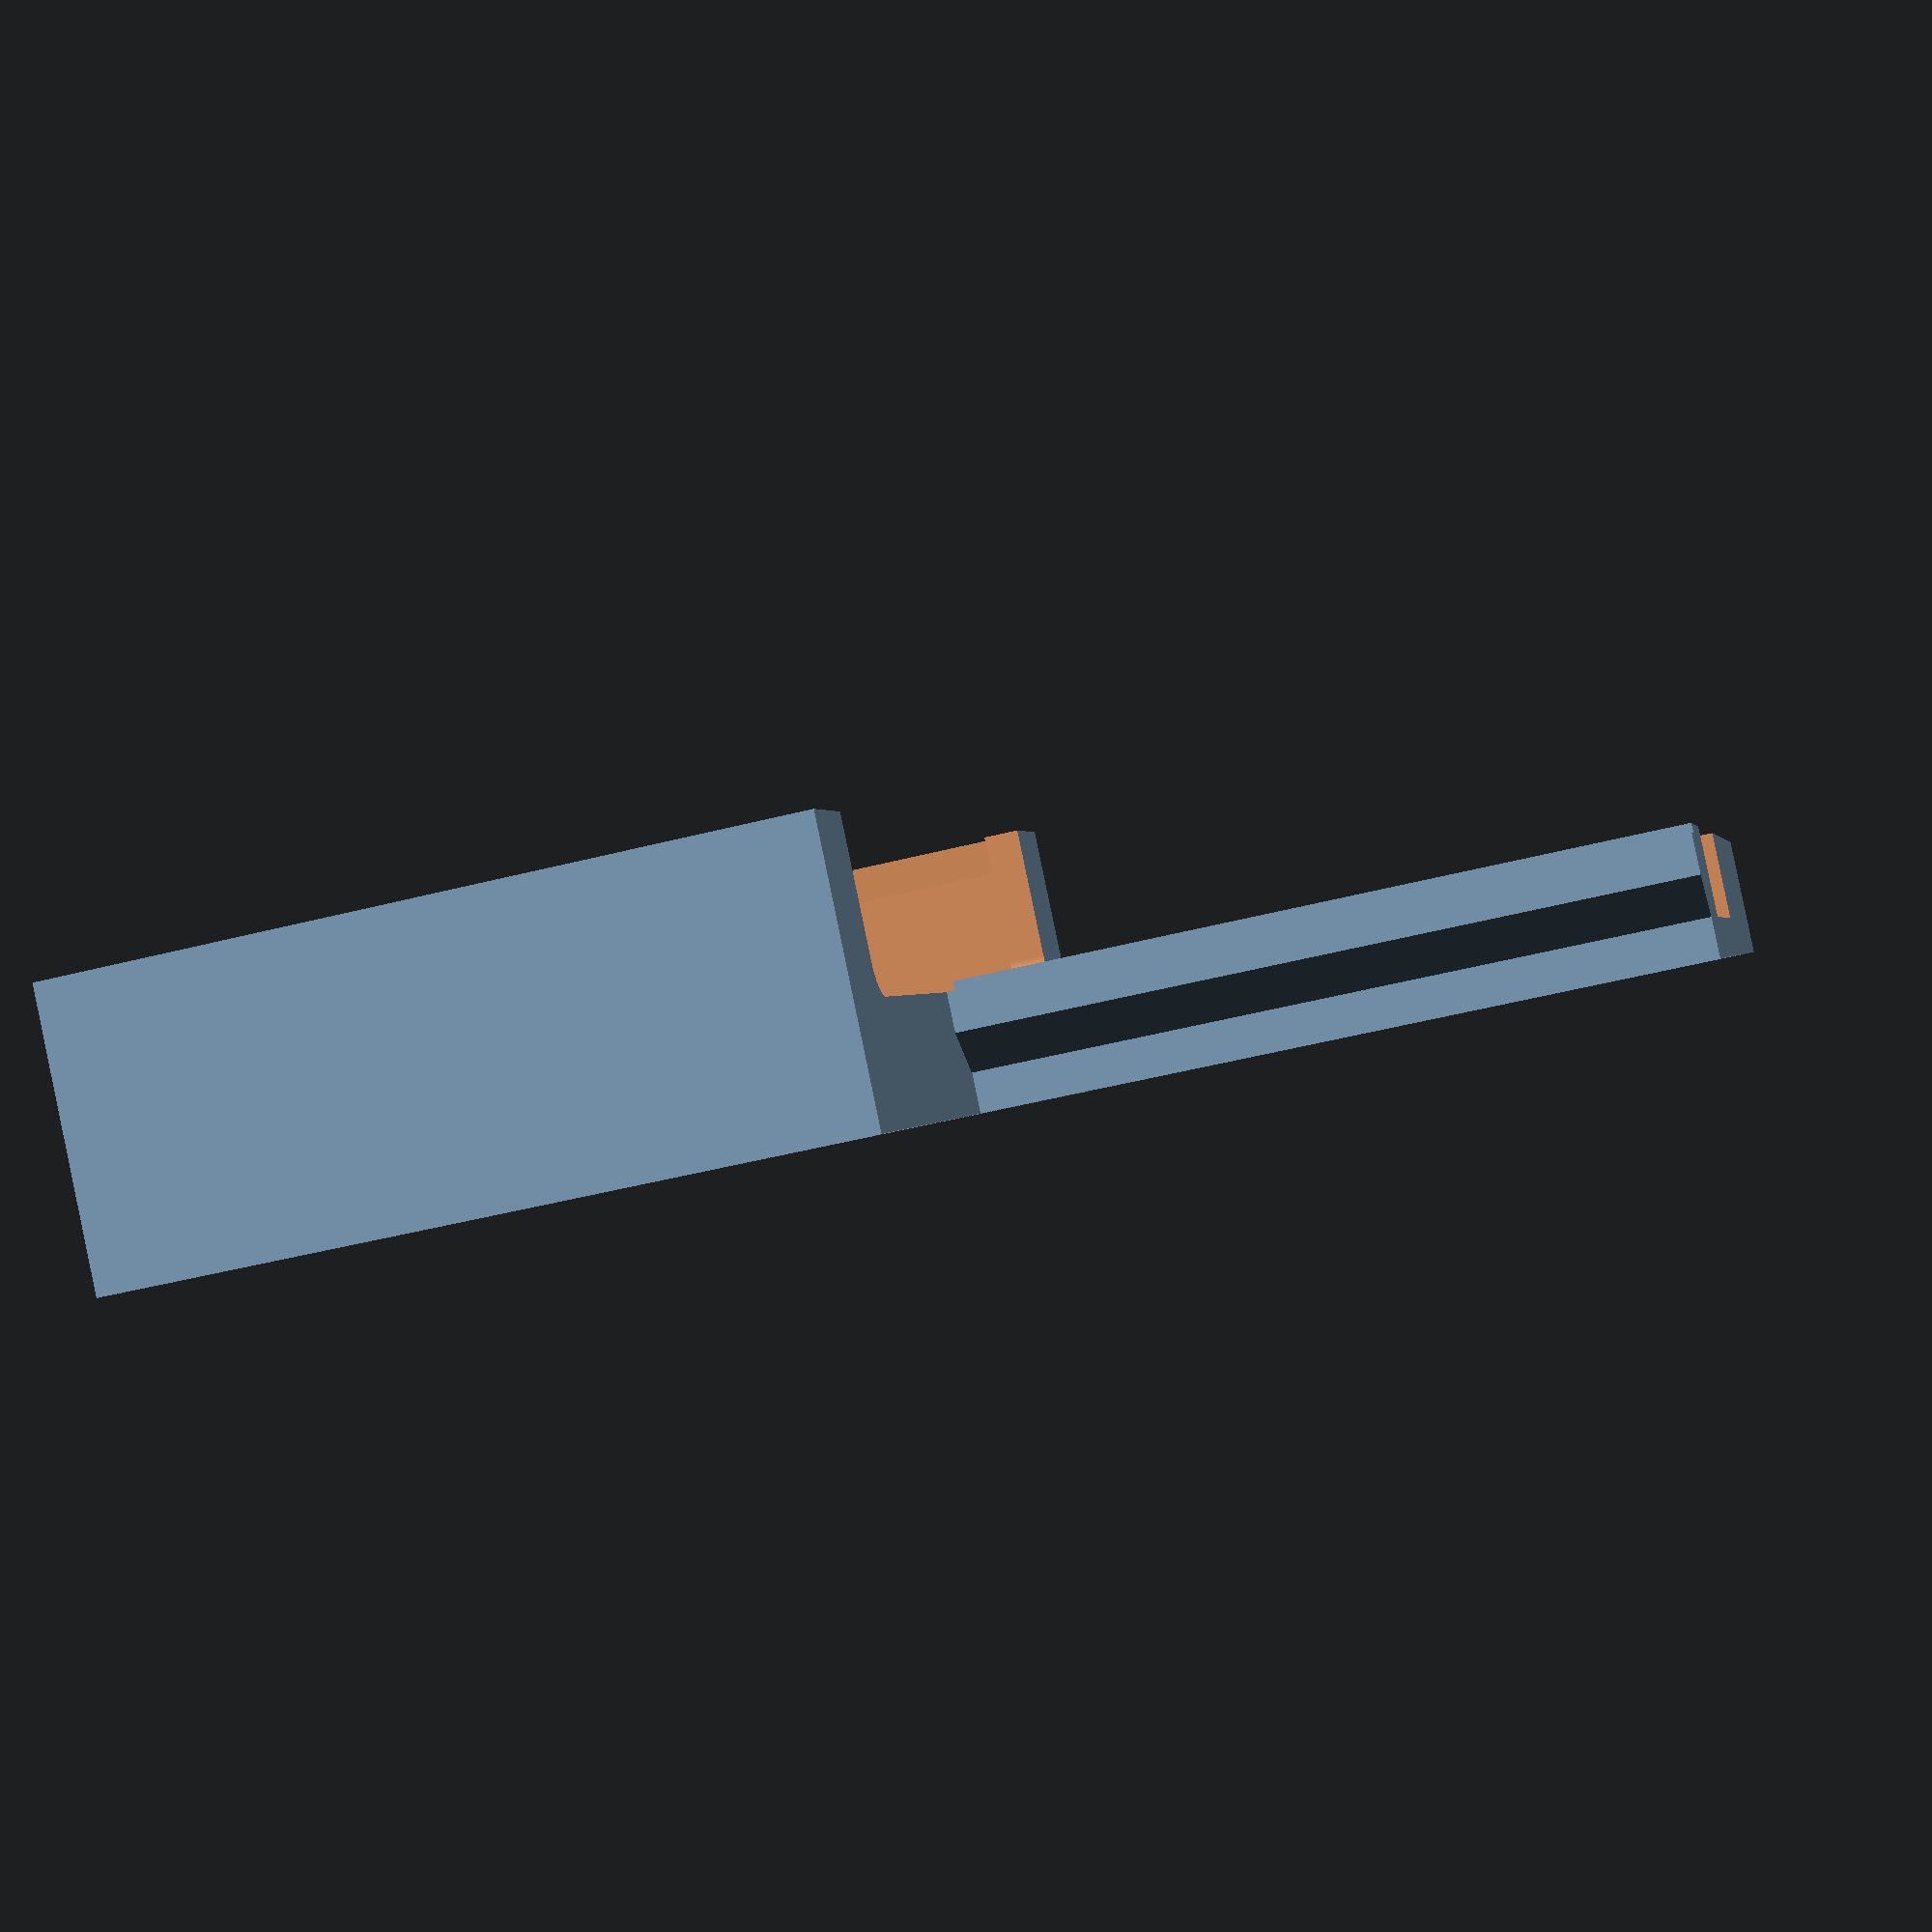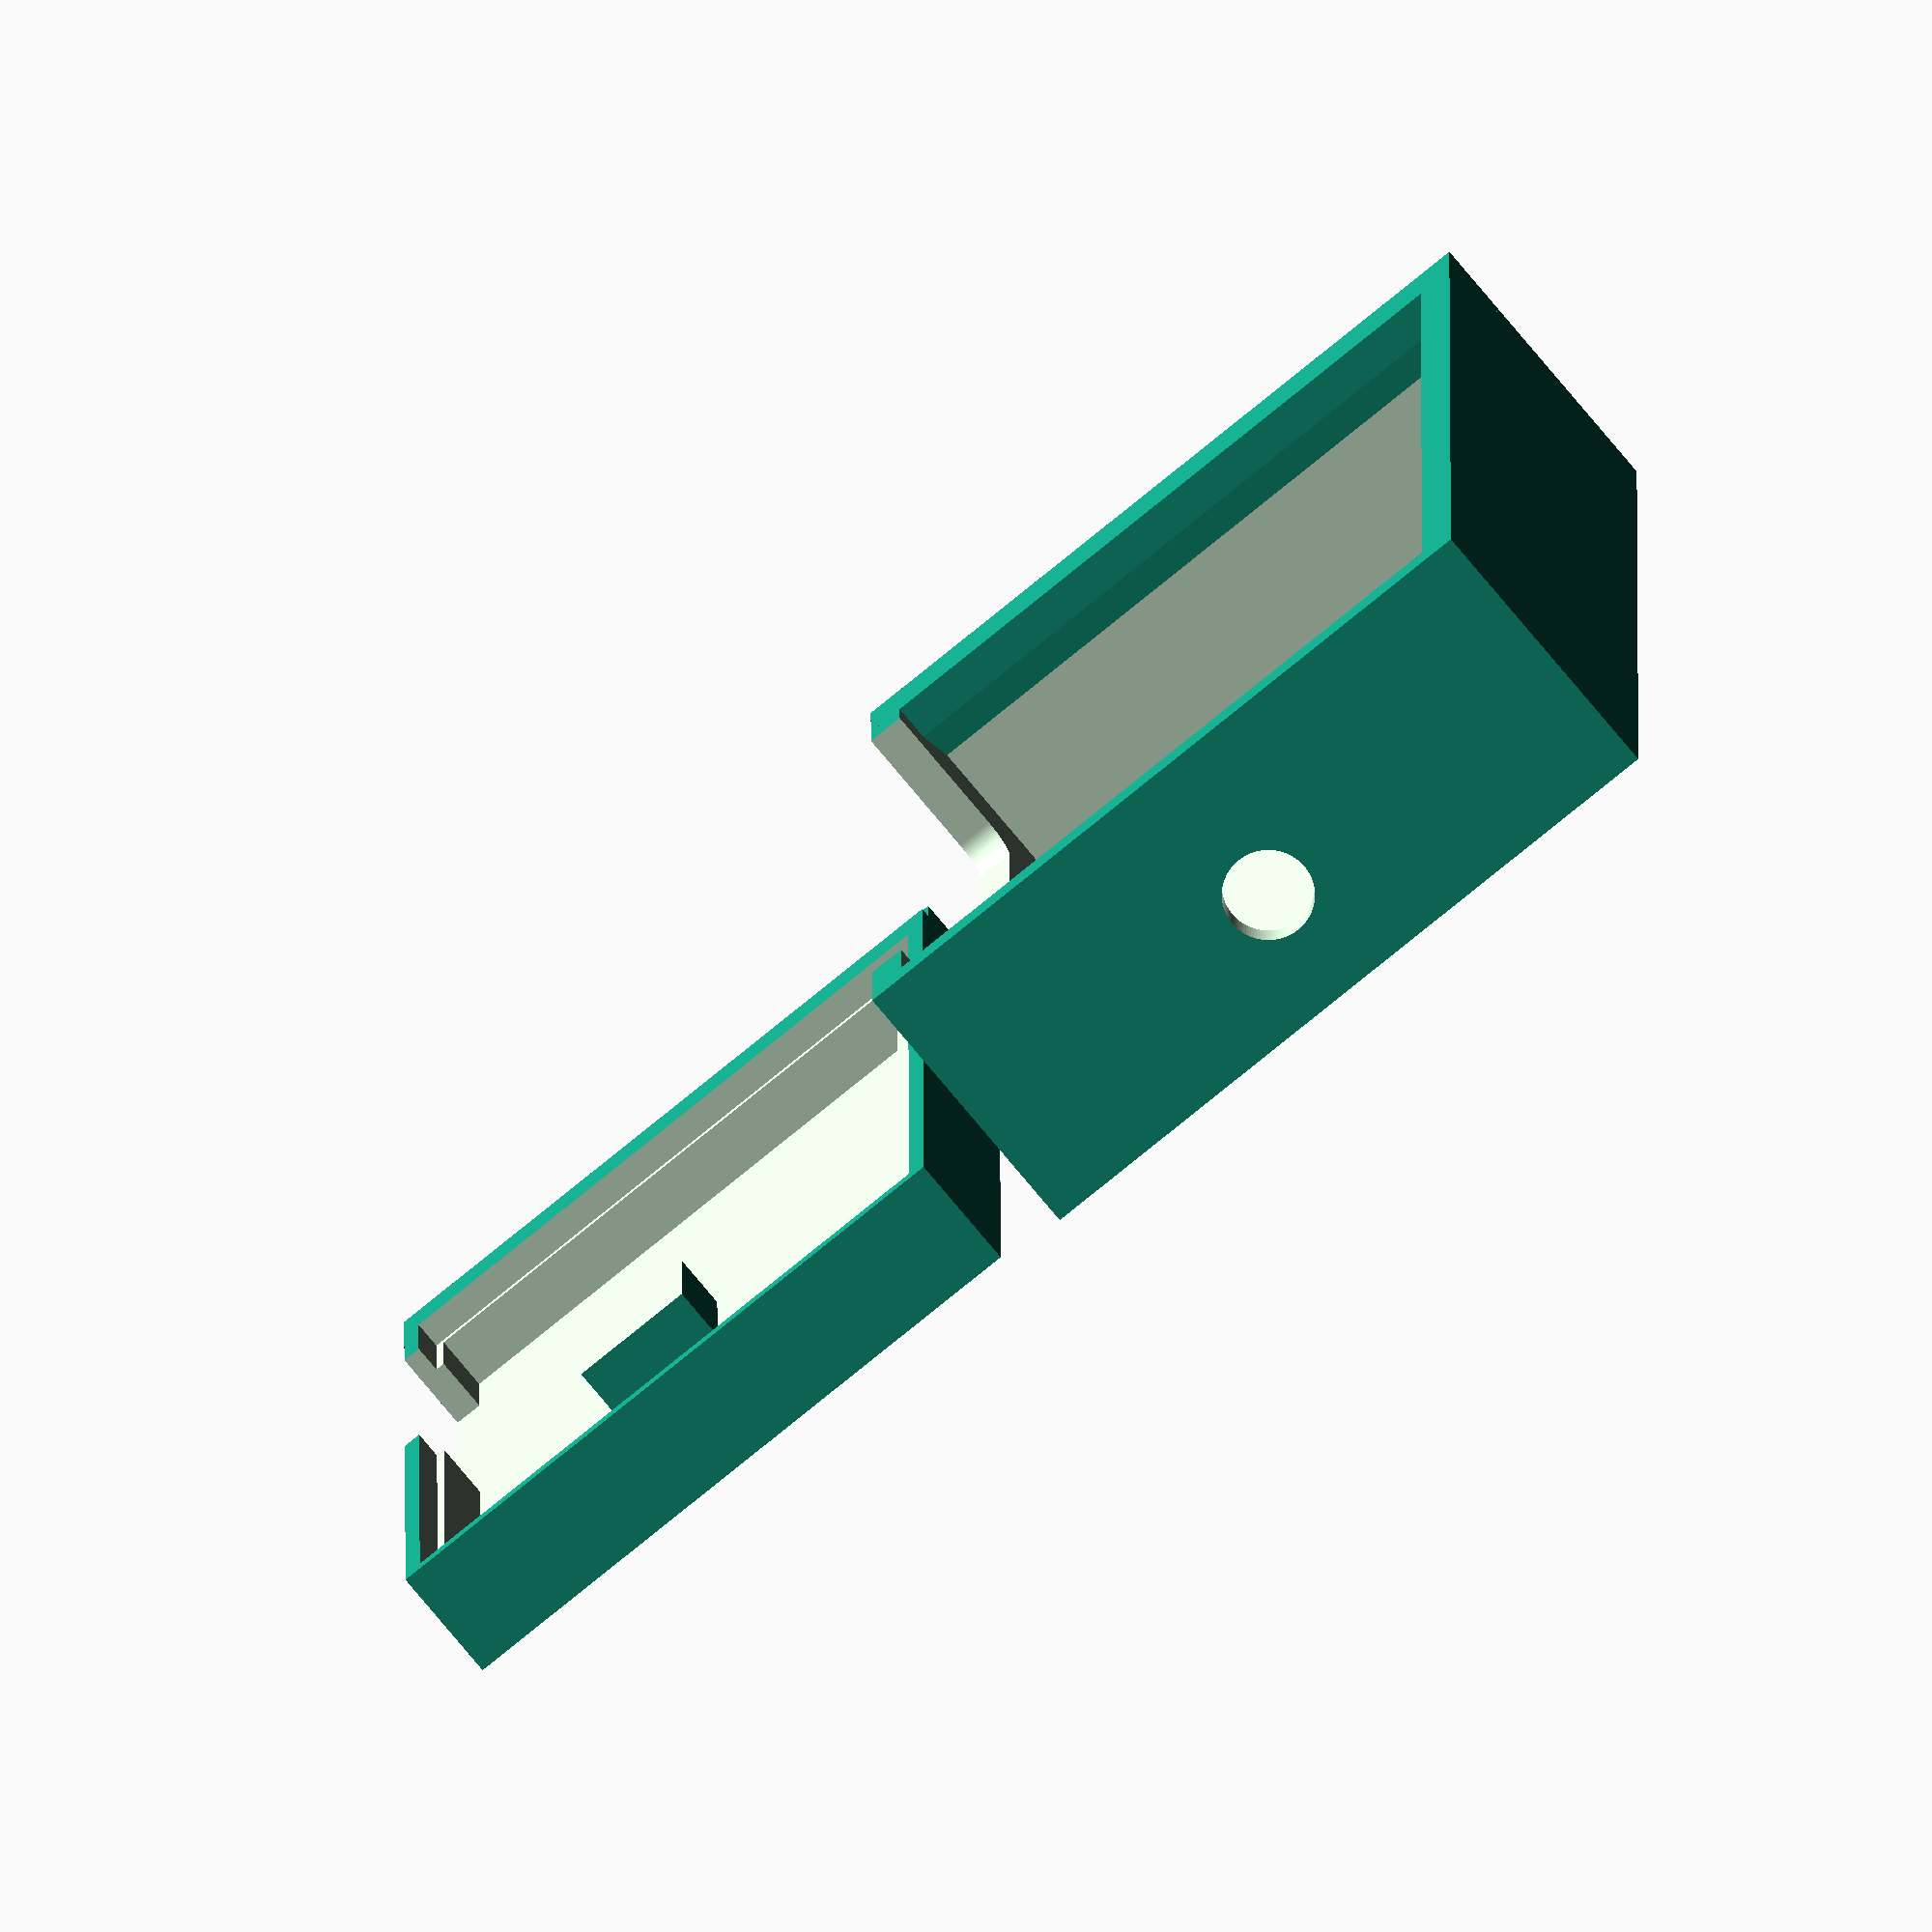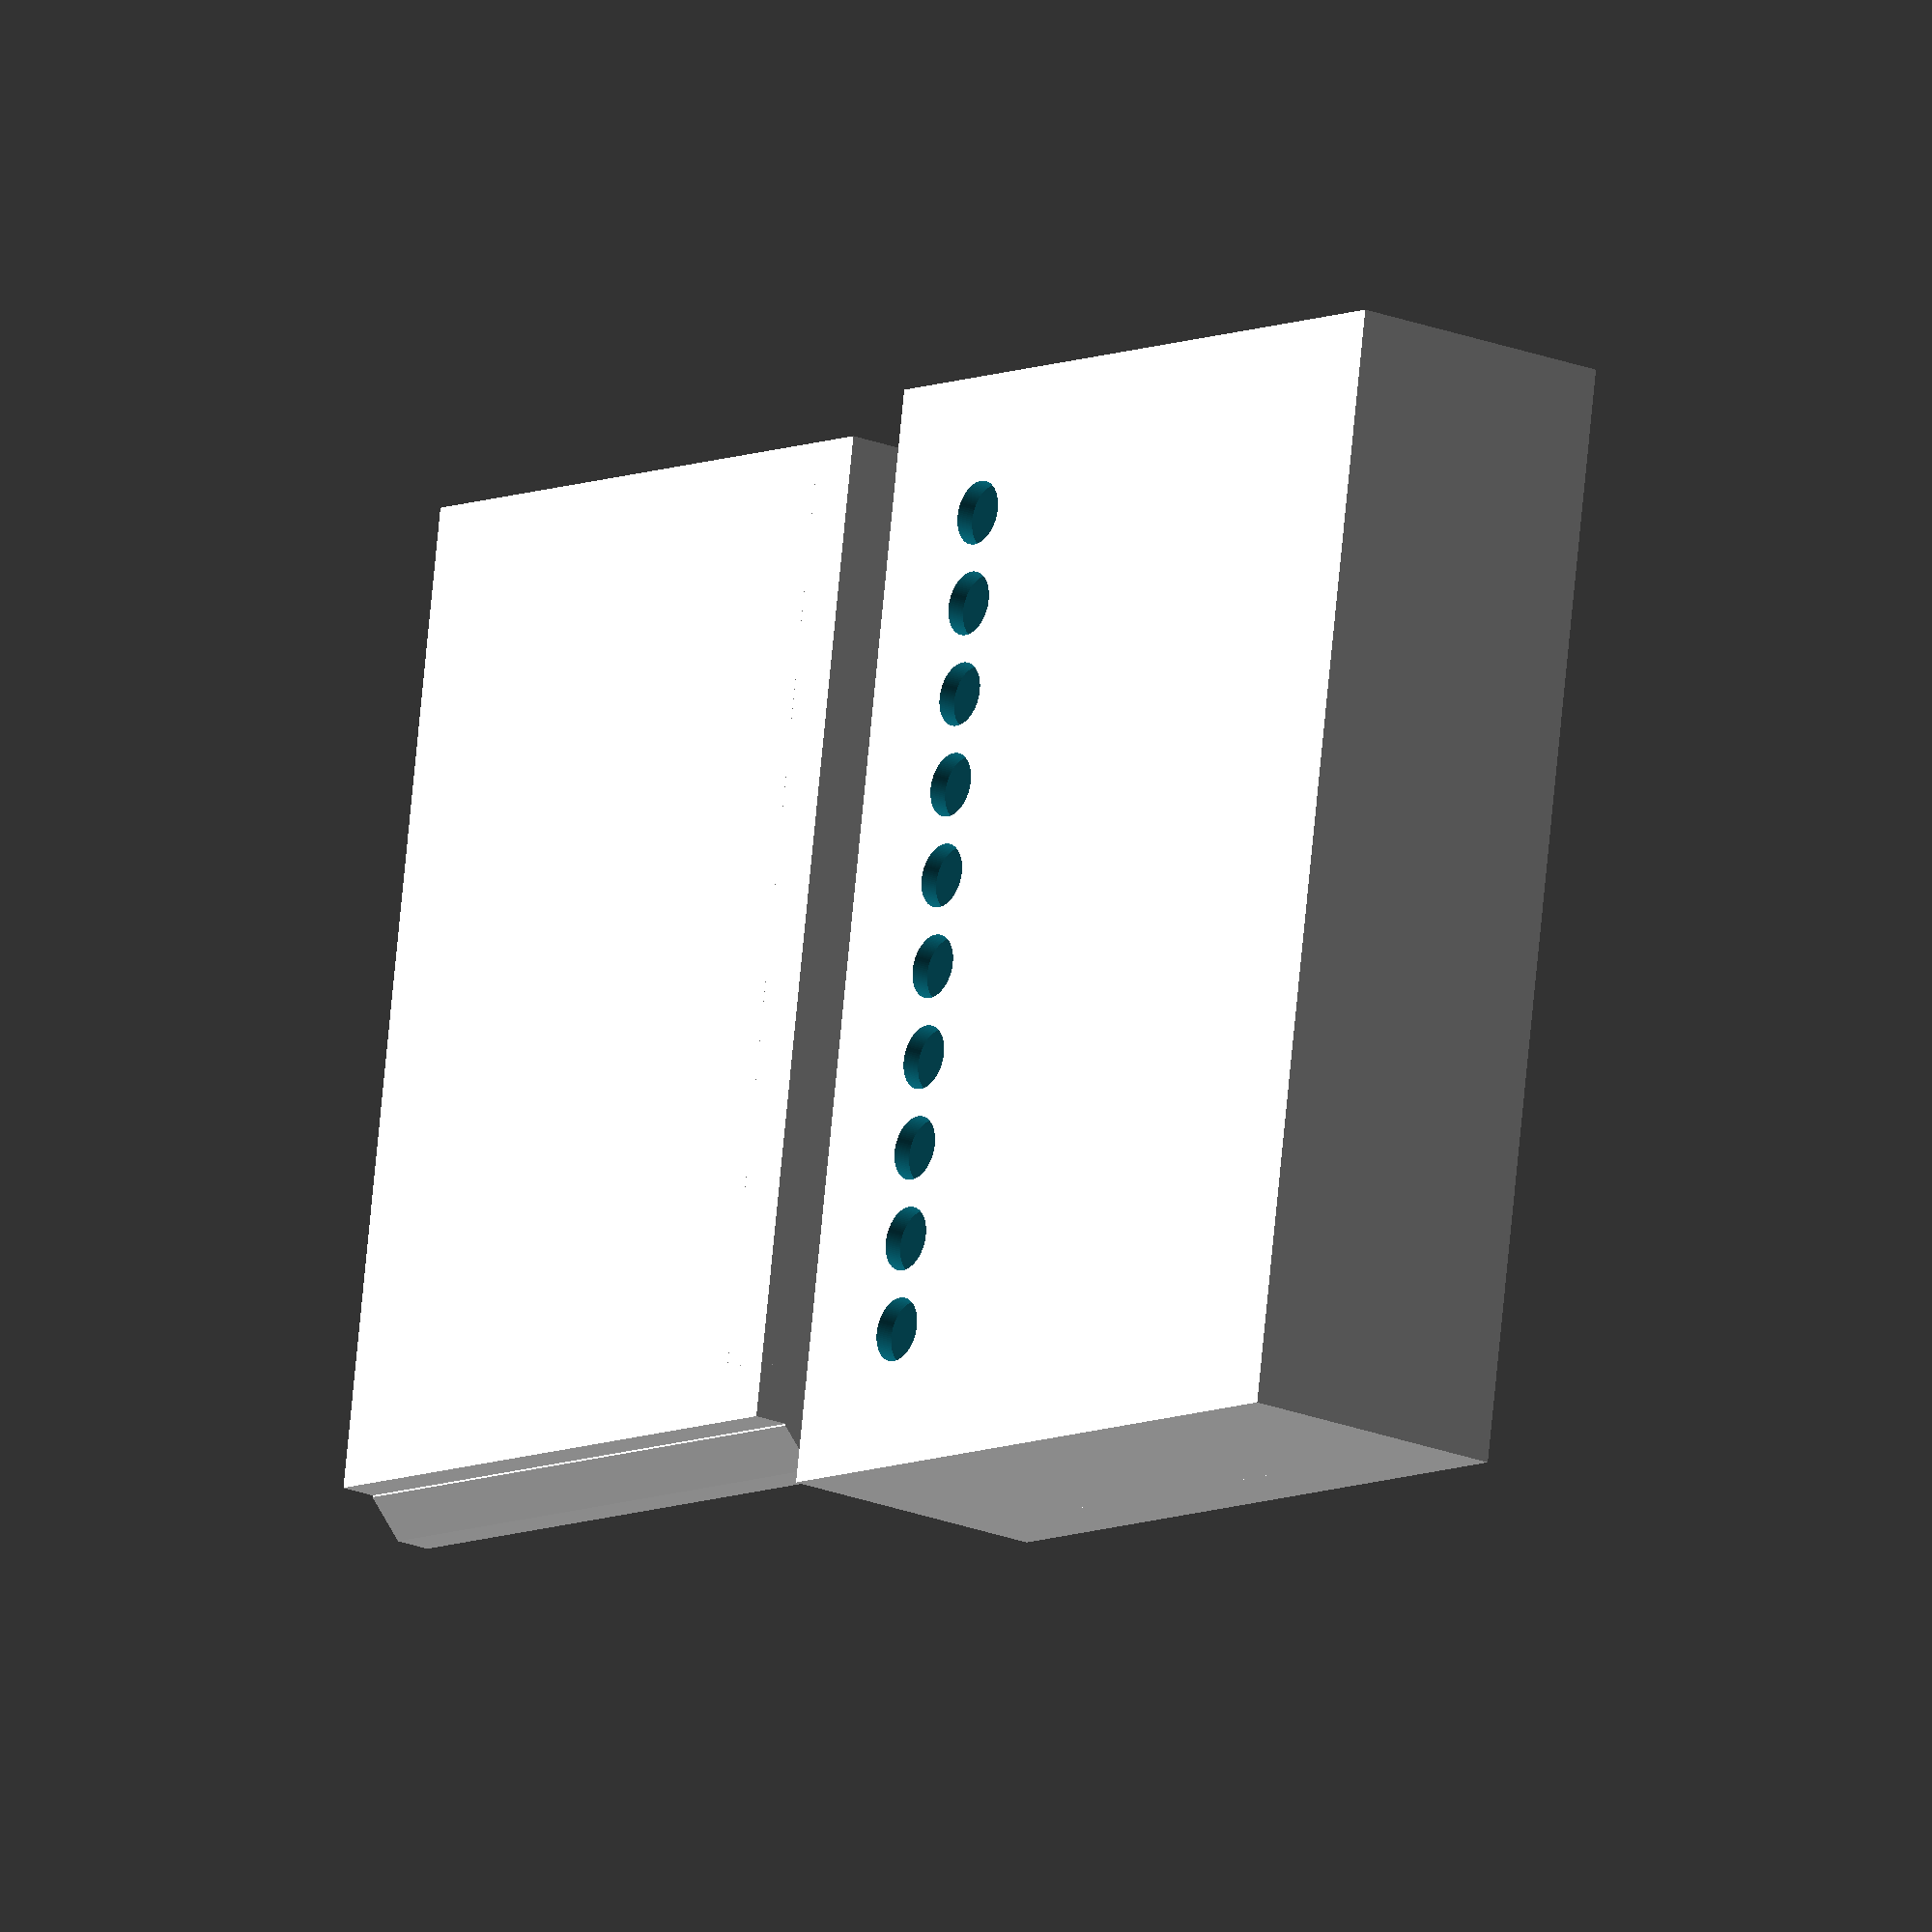
<openscad>
// Case for Door controller PCB

// Tolerances for your printer
t=0.1;  // General xy tolerance/margin
z=0.4;  // General z tolerance/margin
clip=0.1;  // Clip size
lip=2; // Lip size

// Thickness of walls
sidet=2;
frontt=1;
backt=2;

// PCB
pcbw=34;
pcbh=50;
pcbt=1.5;
pcbf=10.2;
pcbb=3;
pcbe=0.5;
pcbm=1;

// Screw contacts
screwsx=4.5-pcbw/2;
screwsy=2.5-pcbh/2;
screwsd=3.5;
screwss=5;
screwsn=10;

// Wire size
wire=5;

// Box size
boxw=sidet*2+t*2+pcbw+pcbm*2;
boxh=sidet*2+t*2+pcbh+pcbm*2+lip*2;
boxt=frontt+t+pcbf+pcbt+pcbb;

$fn=100;

module lid()
{
    difference()
    {
        translate([-boxw/2,-boxh/2,0])
        cube([boxw,boxh,boxt]);
        hull()
        {
            translate([sidet-boxw/2,sidet-boxh/2,frontt])
            cube([boxw-sidet*2,boxh-sidet*2,boxt-frontt-backt]);
            translate([sidet-boxw/2,sidet+clip-boxh/2,boxt])
            cube([boxw-sidet*2,boxh-sidet*2-clip*2,1]);
        }
        for(y=[0:screwsn-1])
        translate([screwsx,screwsy+y*screwss,-1])
            cylinder(d=screwsd,h=boxt+2);
        translate([screwsx,screwsy,boxt-1-backt-pcbb-pcbt])
        rotate([0,-90,0])
        hull()
        {
            cylinder(d=screwsd,h=boxw);
            translate([boxt,0,0])
            cylinder(d=screwsd,h=boxw);
            translate([0,screwss*(screwsn-1),0])
            cylinder(d=screwsd,h=boxw);
            translate([boxt,screwss*(screwsn-1),0])
            cylinder(d=screwsd,h=boxw);
        }
        translate([0,0,boxt-backt-pcbb-pcbt-wire/2])
        rotate([90,0,0])
        cylinder(d=wire,h=pcbh);
    }
    difference()
    {
        translate([-boxw/2,boxh/2-sidet,boxt-lip*2])
        hull()
        {
            cube([boxw,lip,lip]);
            translate([0,-lip,lip])
            cube([boxw,lip*2,lip]);
        }
    }
}

module base()
{
    difference()
    {
        union()
        {
            translate([sidet+t-boxw/2,sidet+t-boxh/2,0])
            cube([boxw-sidet*2-t*2,boxh-sidet*2-t*2-lip,backt+pcbb+pcbt]);
            translate([sidet+t-boxw/2,boxh/2-lip*2-sidet,lip])
            hull()
            {
                cube([boxw-sidet*2-t*2,lip,lip]);
                translate([0,lip,lip])
                cube([boxw-sidet*2-t*2,lip,lip]);
            }
        }
        translate([-pcbw/2,sidet+t+pcbm-boxh/2,backt+pcbb])
        cube([pcbw,pcbh,pcbt*2]);
        difference()
        {
            translate([pcbe-pcbw/2,sidet+t+pcbm+pcbe-boxh/2,backt])
            cube([pcbw-pcbe*2,pcbh-pcbe*2,backt+pcbb]);
            translate([-7,-7,t])
            cube([7,7,pcbb+backt+t]);
            translate([pcbw/2-2,sidet+pcbm+t-boxh/2,0])
            cube([7,pcbh,pcbb+backt+t]);
        }
        translate([-boxw/2,0,backt])
        cube([6,18,boxt]);
    }
}

translate([boxw+sidet,0,0])lid();
base();

</openscad>
<views>
elev=91.8 azim=191.1 roll=11.8 proj=p view=solid
elev=255.1 azim=179.9 roll=140.5 proj=o view=solid
elev=19.1 azim=171.1 roll=231.5 proj=o view=wireframe
</views>
